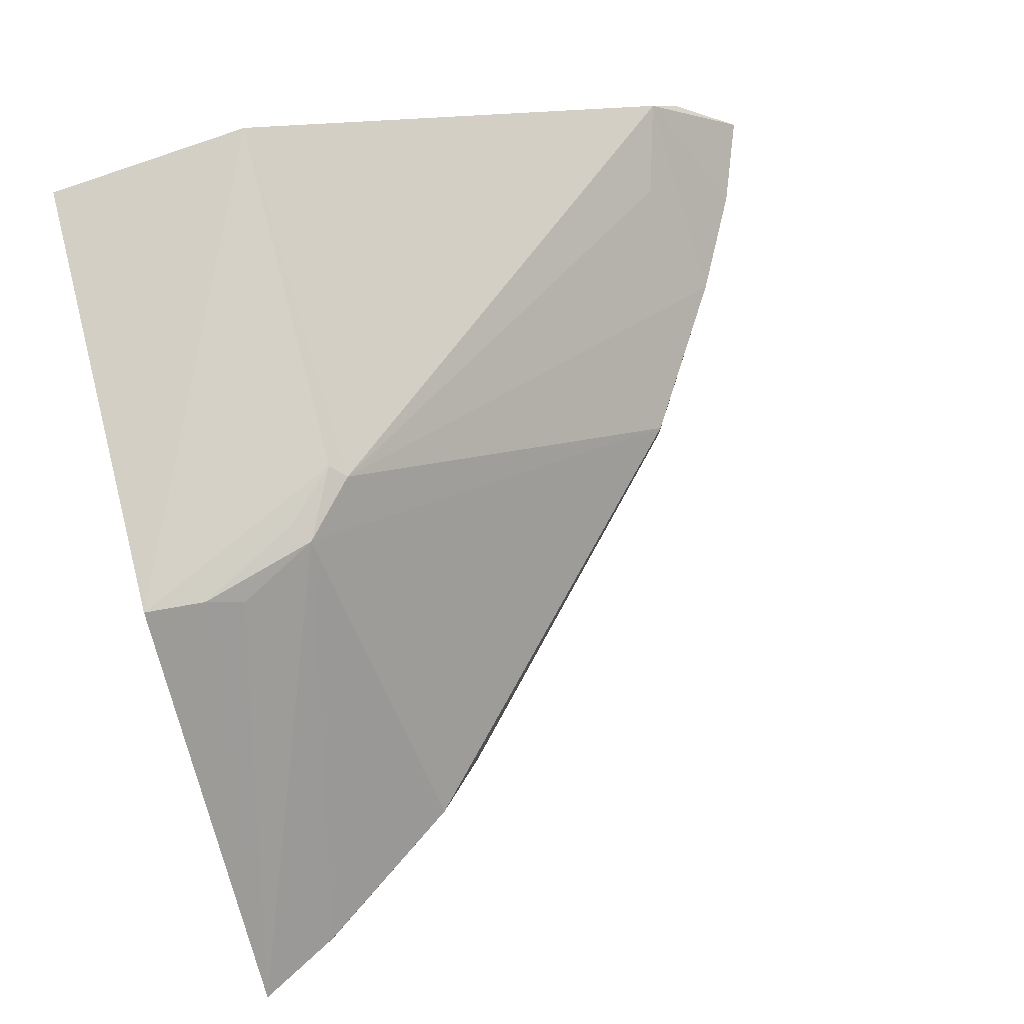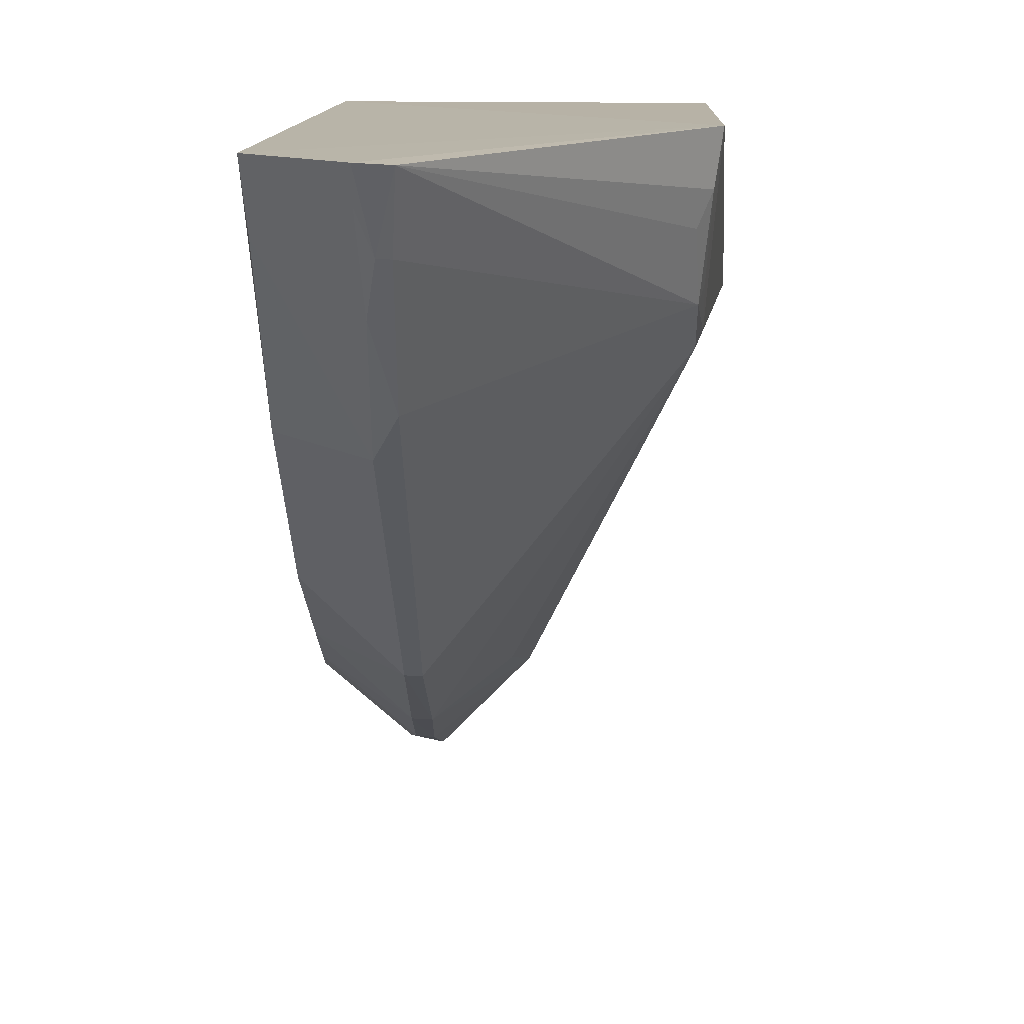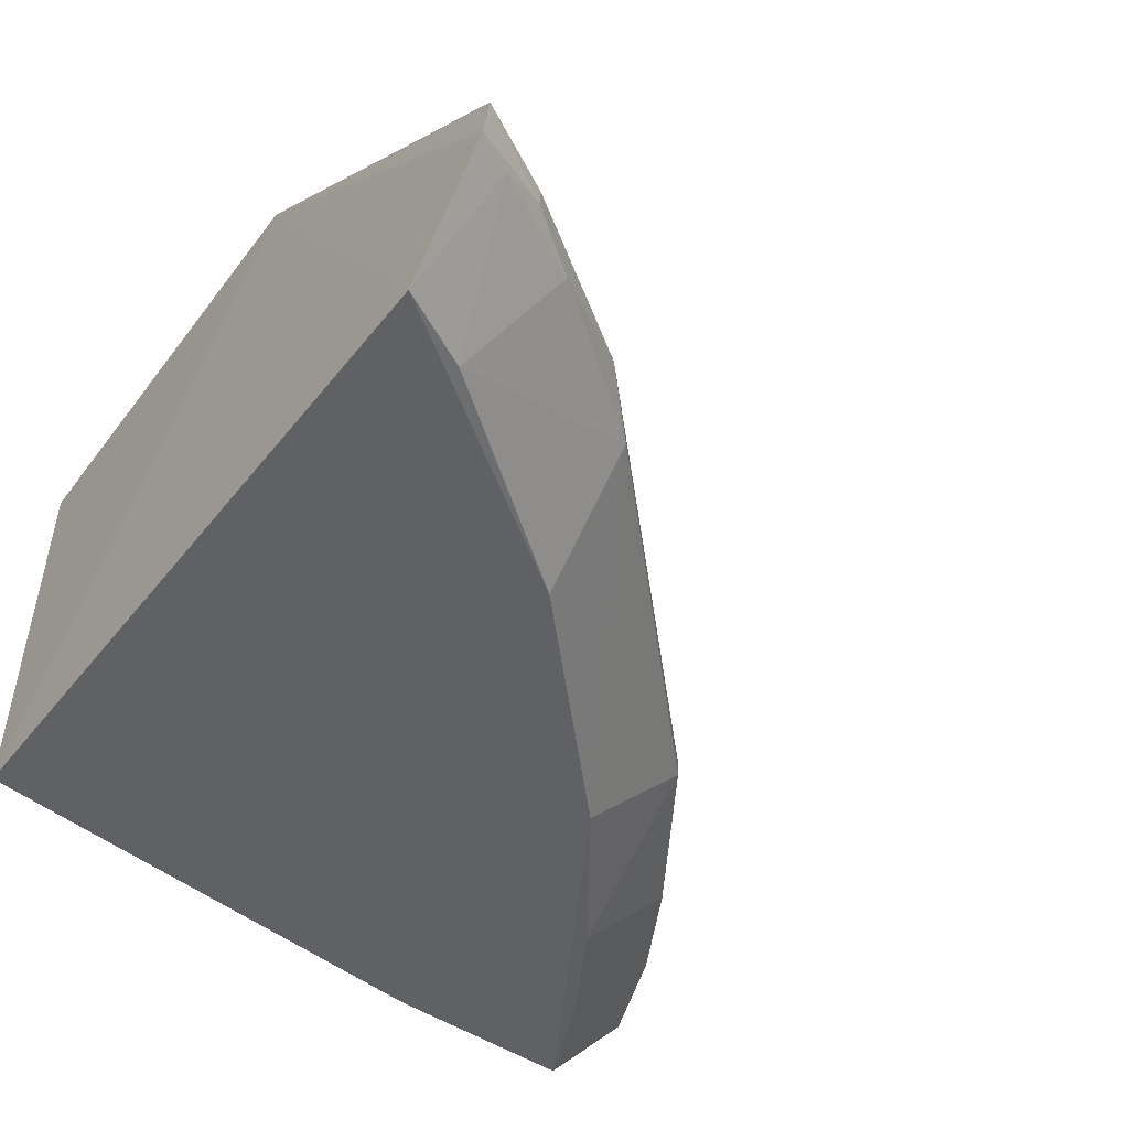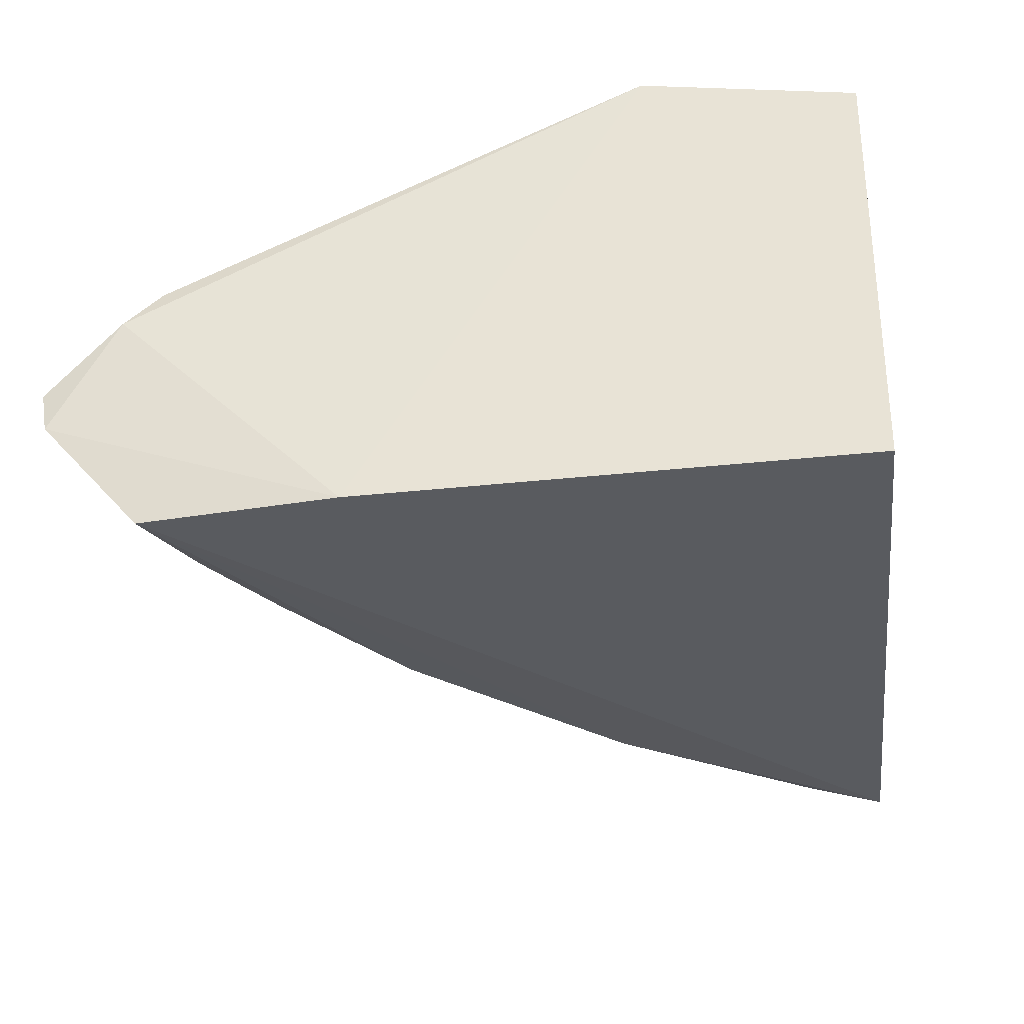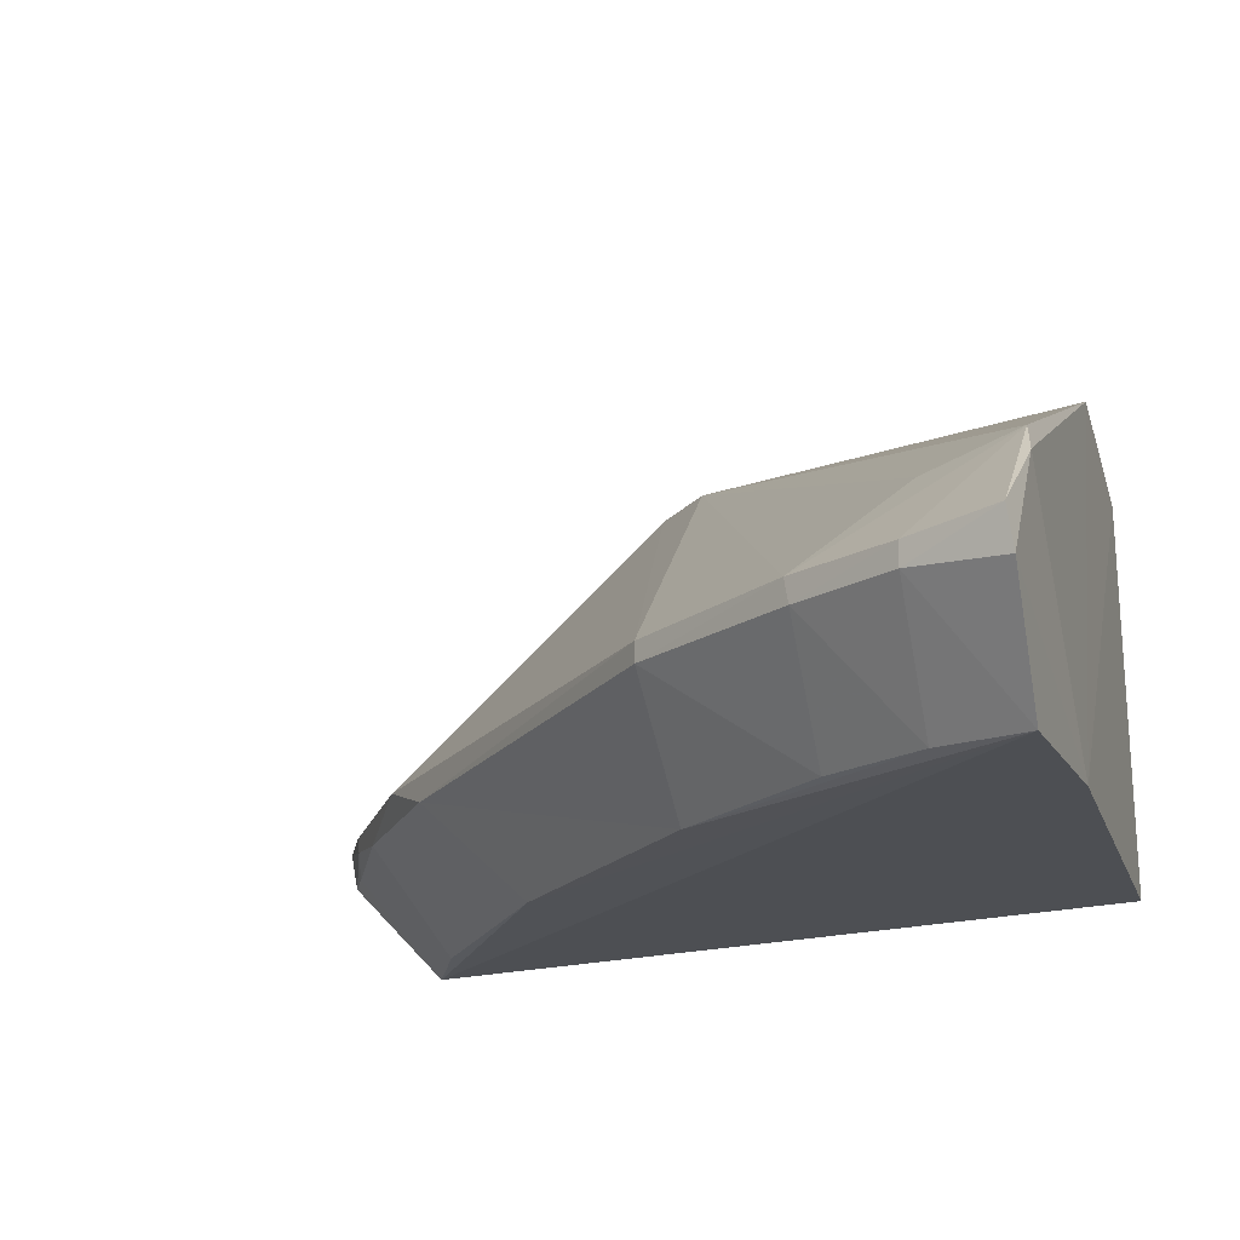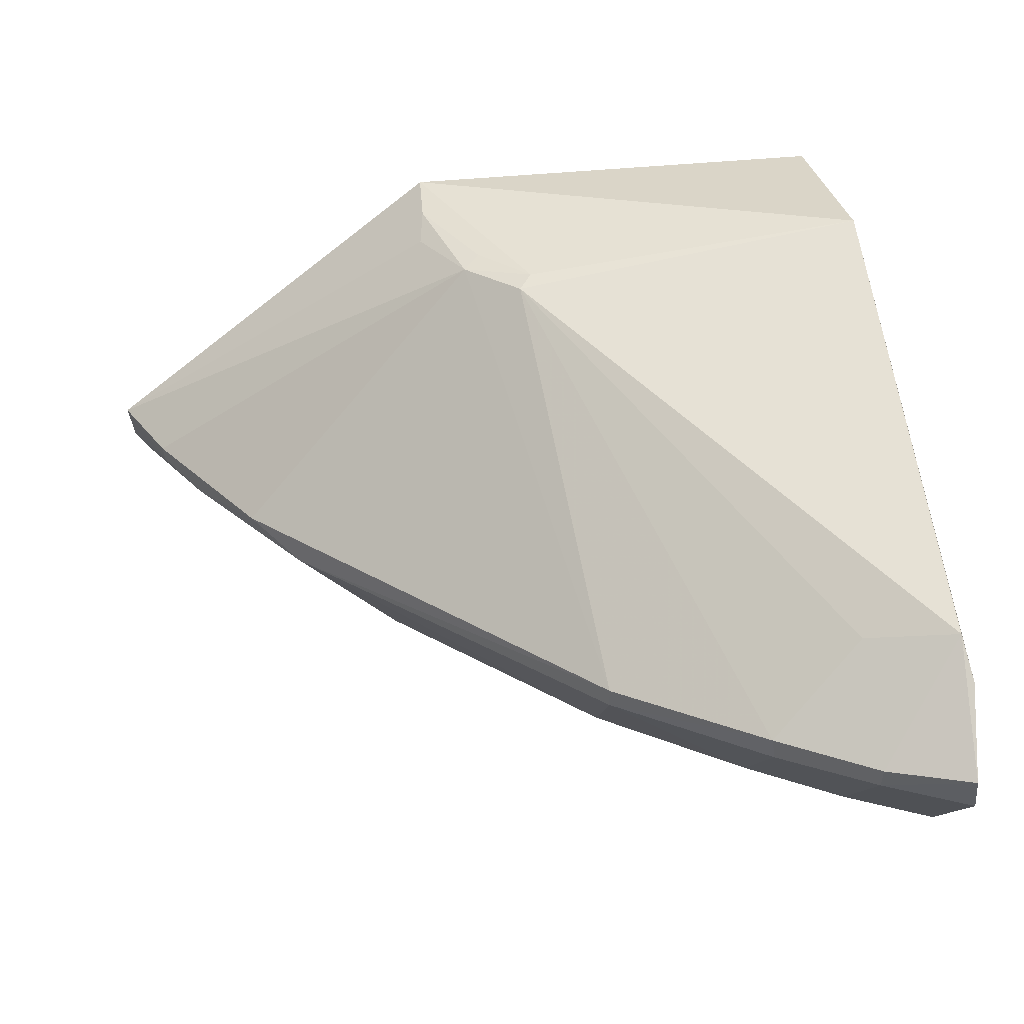
<metadata>
{"format":"obj","ext":"obj","renderer":"f3d","projection":"perspective","resolution":1024,"background":"white","views":[{"elev":74.7,"azim":-105.8,"up":"+Z"},{"elev":14.0,"azim":-88.7,"up":"+Y"},{"elev":-48.5,"azim":-126.7,"up":"+Z"},{"elev":-30.5,"azim":96.2,"up":"+Z"},{"elev":-20.3,"azim":17.6,"up":"+Z"},{"elev":36.2,"azim":-8.1,"up":"+Z"}]}
</metadata>
<code>
v -0.05675 -0.06515 0.0361
v -0.05513 -0.1206 0.01752
v -0.05664 -0.06506 0.003624
v -0.114 -0.06425 0.001575
v -0.09055 -0.07811 0.0339
v -0.05598 -0.1184 0.0007493
v -0.09298 -0.06413 0.03548
v -0.05519 -0.1037 0.001496
v -0.05636 -0.08159 0.03807
v -0.1111 -0.08277 0.012
v -0.05563 -0.1257 0.008952
v -0.08617 -0.08224 0.03397
v -0.08218 -0.1025 0.00133
v -0.1223 -0.0642 0.01276
v -0.08276 -0.111 0.01175
v -0.05569 -0.1179 0.02033
v -0.08507 -0.08104 0.03462
v -0.09857 -0.08657 0.001513
v -0.07051 -0.119 0.009962
v -0.1218 -0.0641 0.009862
v -0.1191 -0.07067 0.0123
v -0.09328 -0.06888 0.03477
v -0.06275 -0.1235 0.01155
v -0.0708 -0.1189 0.01184
v -0.1158 -0.07527 0.01023
v -0.1072 -0.08685 0.009824
v -0.07065 -0.1109 0.001471
v -0.06281 -0.1232 0.009822
v -0.08276 -0.1109 0.01019
v -0.1189 -0.07066 0.01112
v -0.09382 -0.0718 0.03349
v -0.08915 -0.07664 0.03447
v -0.05596 -0.1263 0.01202
v -0.06303 -0.1155 0.01882
v -0.1108 -0.07033 0.001796
v -0.06299 -0.1154 0.001239
v -0.1202 -0.06711 0.009823
f 7 1 3
f 7 3 4
f 8 3 1
f 8 6 4
f 8 4 3
f 9 1 7
f 9 8 1
f 9 2 8
f 11 8 2
f 11 6 8
f 15 12 5
f 15 5 10
f 16 2 9
f 16 9 12
f 17 12 9
f 17 9 7
f 17 5 12
f 18 4 6
f 18 6 13
f 20 14 7
f 20 7 4
f 21 10 5
f 21 5 14
f 22 7 14
f 24 12 15
f 24 23 16
f 24 19 23
f 26 15 10
f 26 10 25
f 26 18 13
f 28 6 11
f 28 23 19
f 29 27 19
f 29 13 27
f 29 26 13
f 29 15 26
f 29 24 15
f 29 19 24
f 30 21 14
f 30 14 20
f 30 25 10
f 30 10 21
f 31 22 14
f 31 14 5
f 31 5 22
f 32 22 5
f 32 5 17
f 32 17 7
f 32 7 22
f 33 2 16
f 33 16 23
f 33 11 2
f 33 28 11
f 33 23 28
f 34 24 16
f 34 16 12
f 34 12 24
f 35 4 18
f 35 26 25
f 35 18 26
f 36 27 13
f 36 13 6
f 36 6 28
f 36 28 19
f 36 19 27
f 37 30 20
f 37 25 30
f 37 35 25
f 37 20 4
f 37 4 35

</code>
